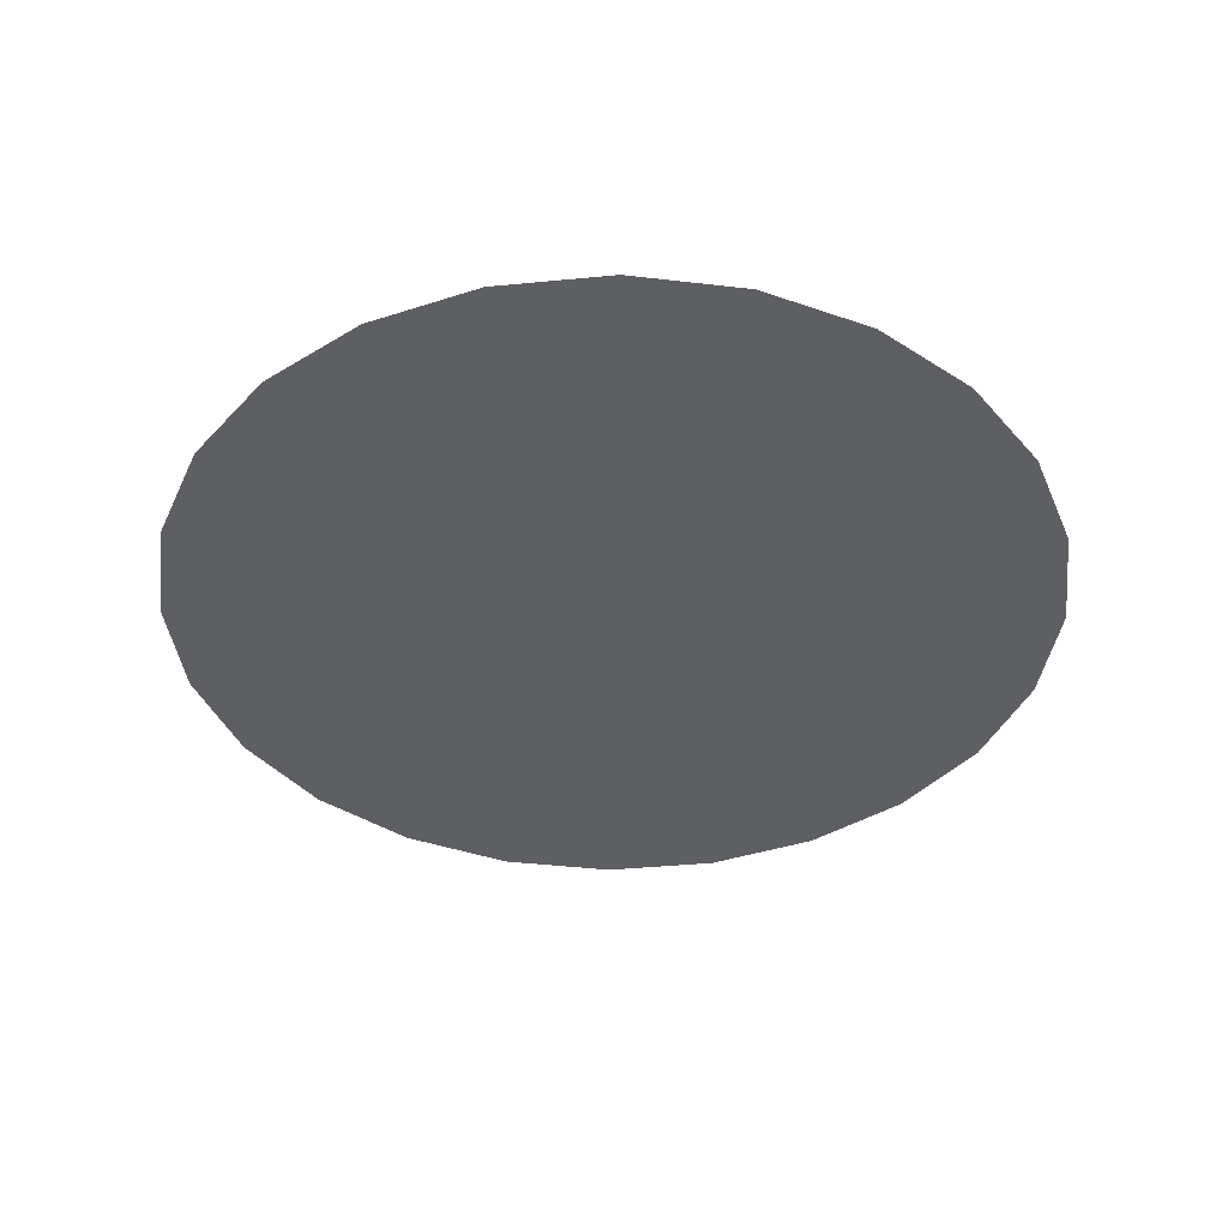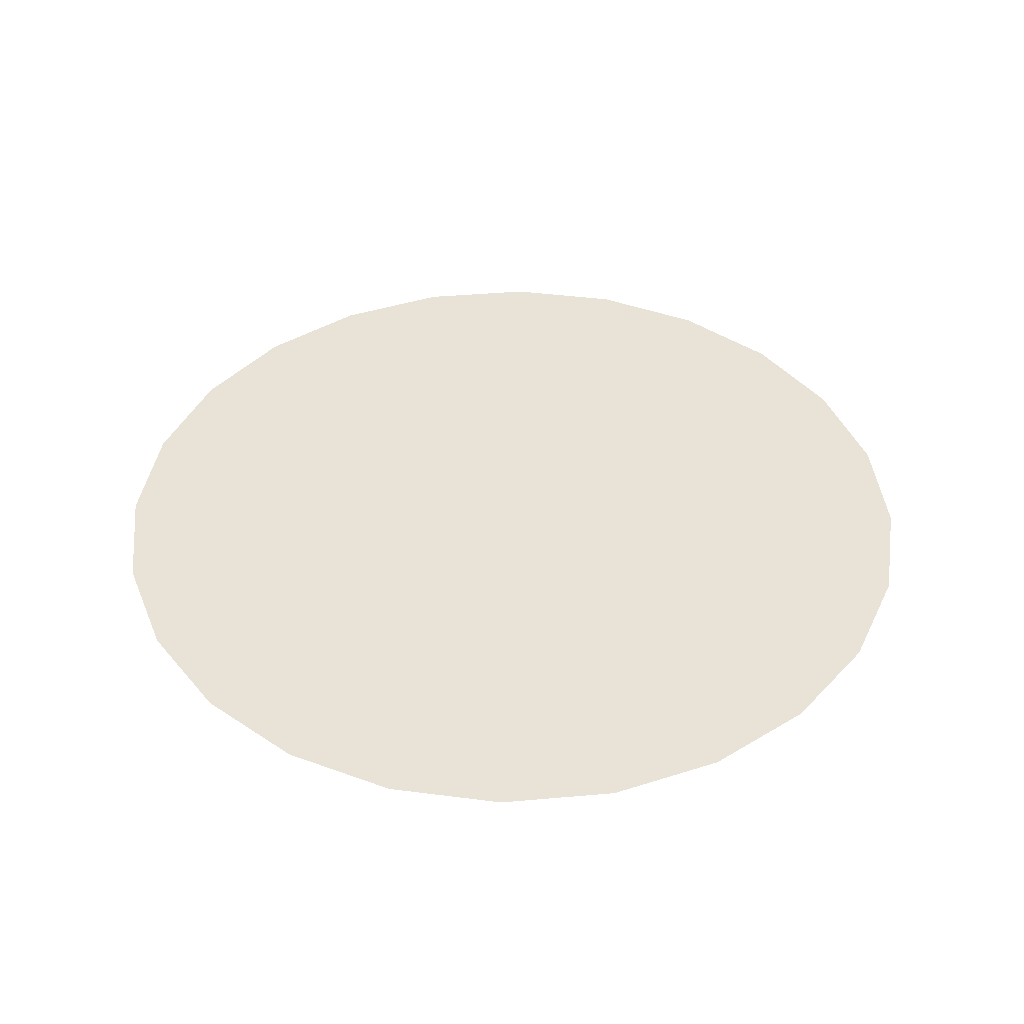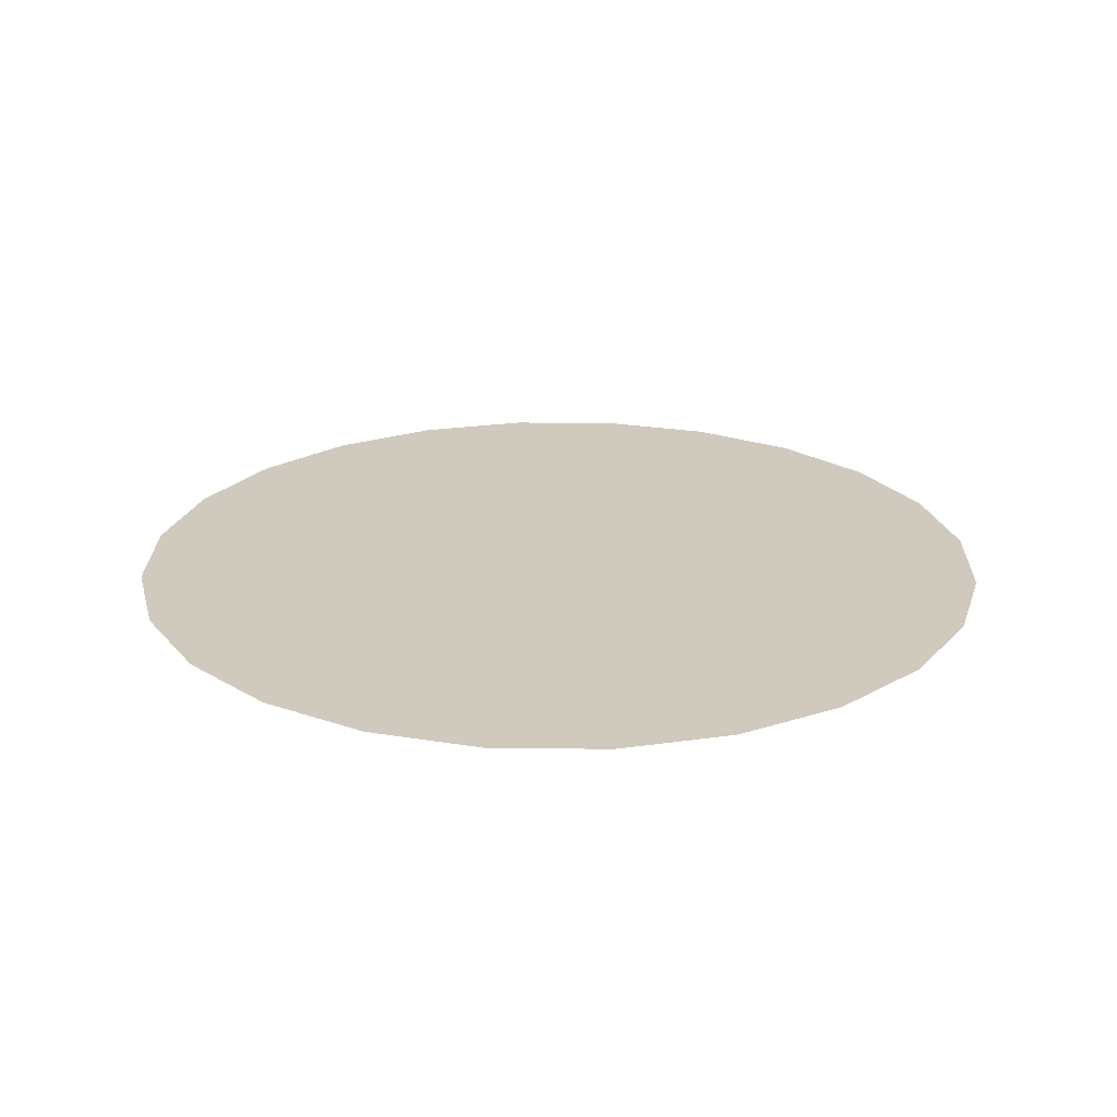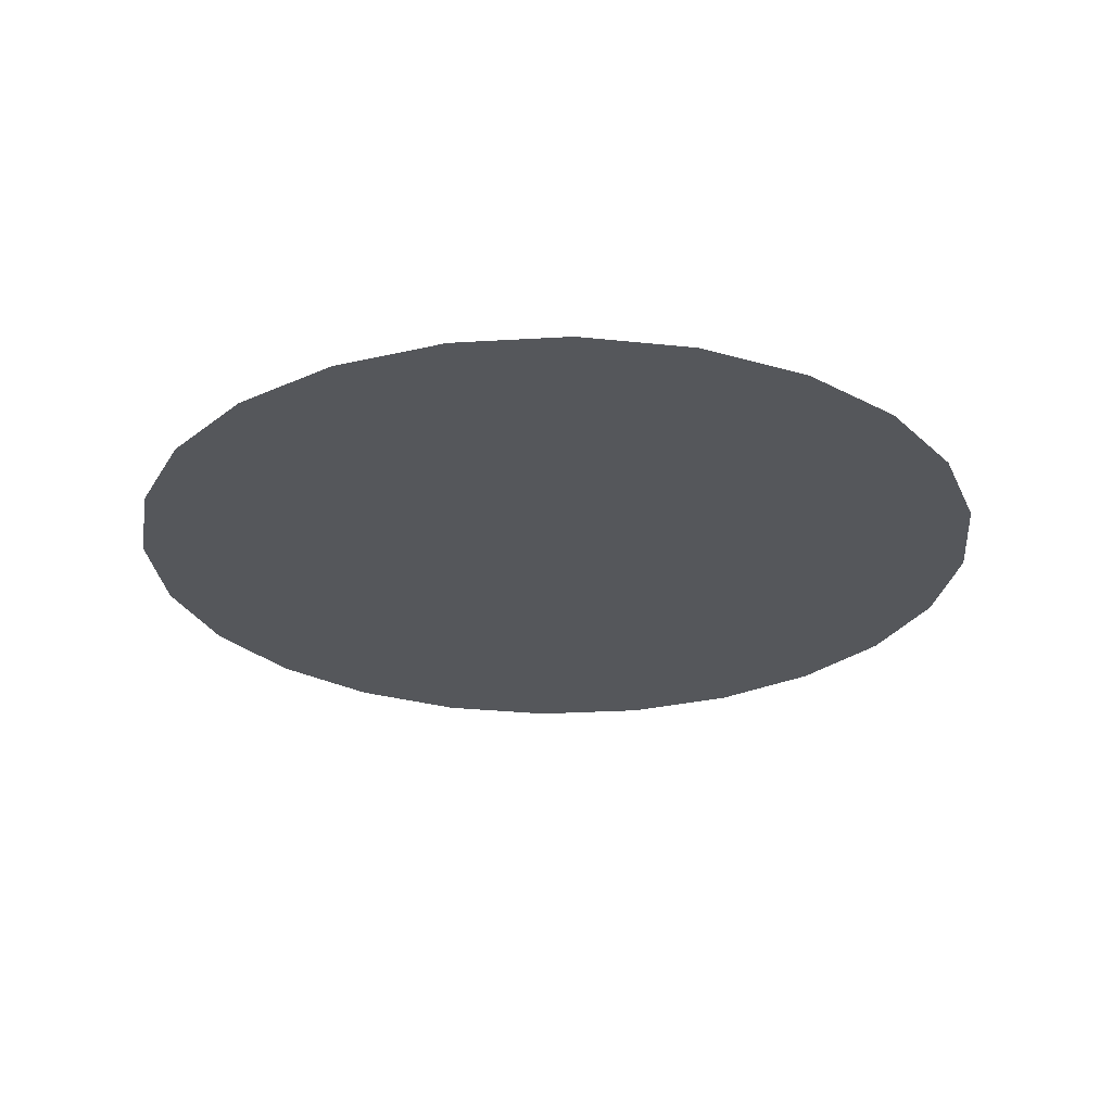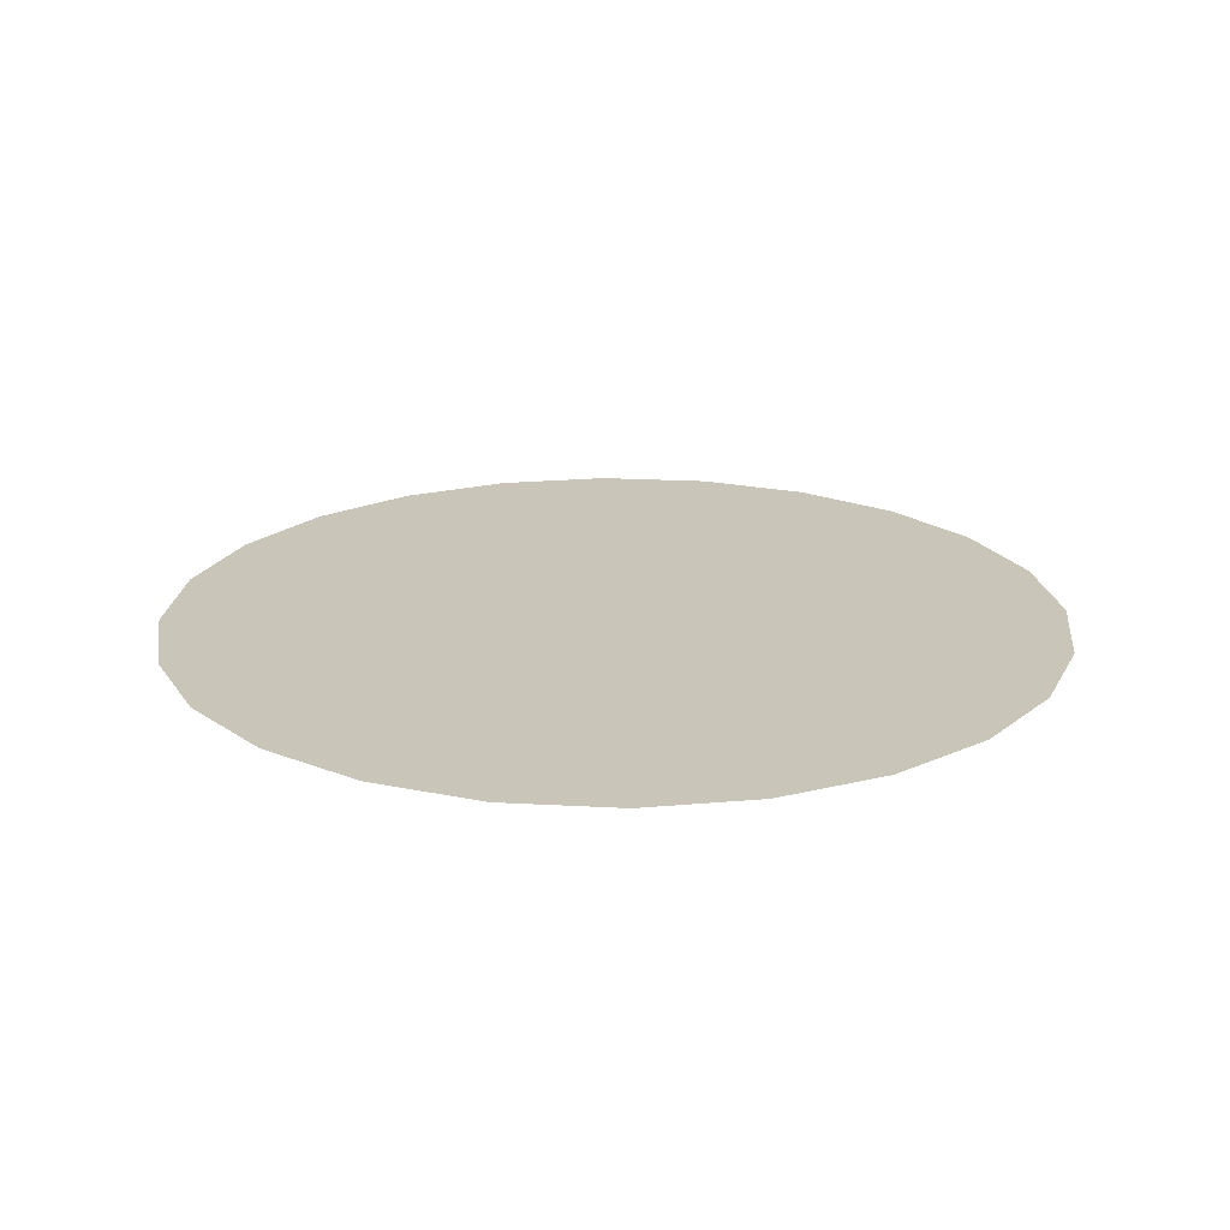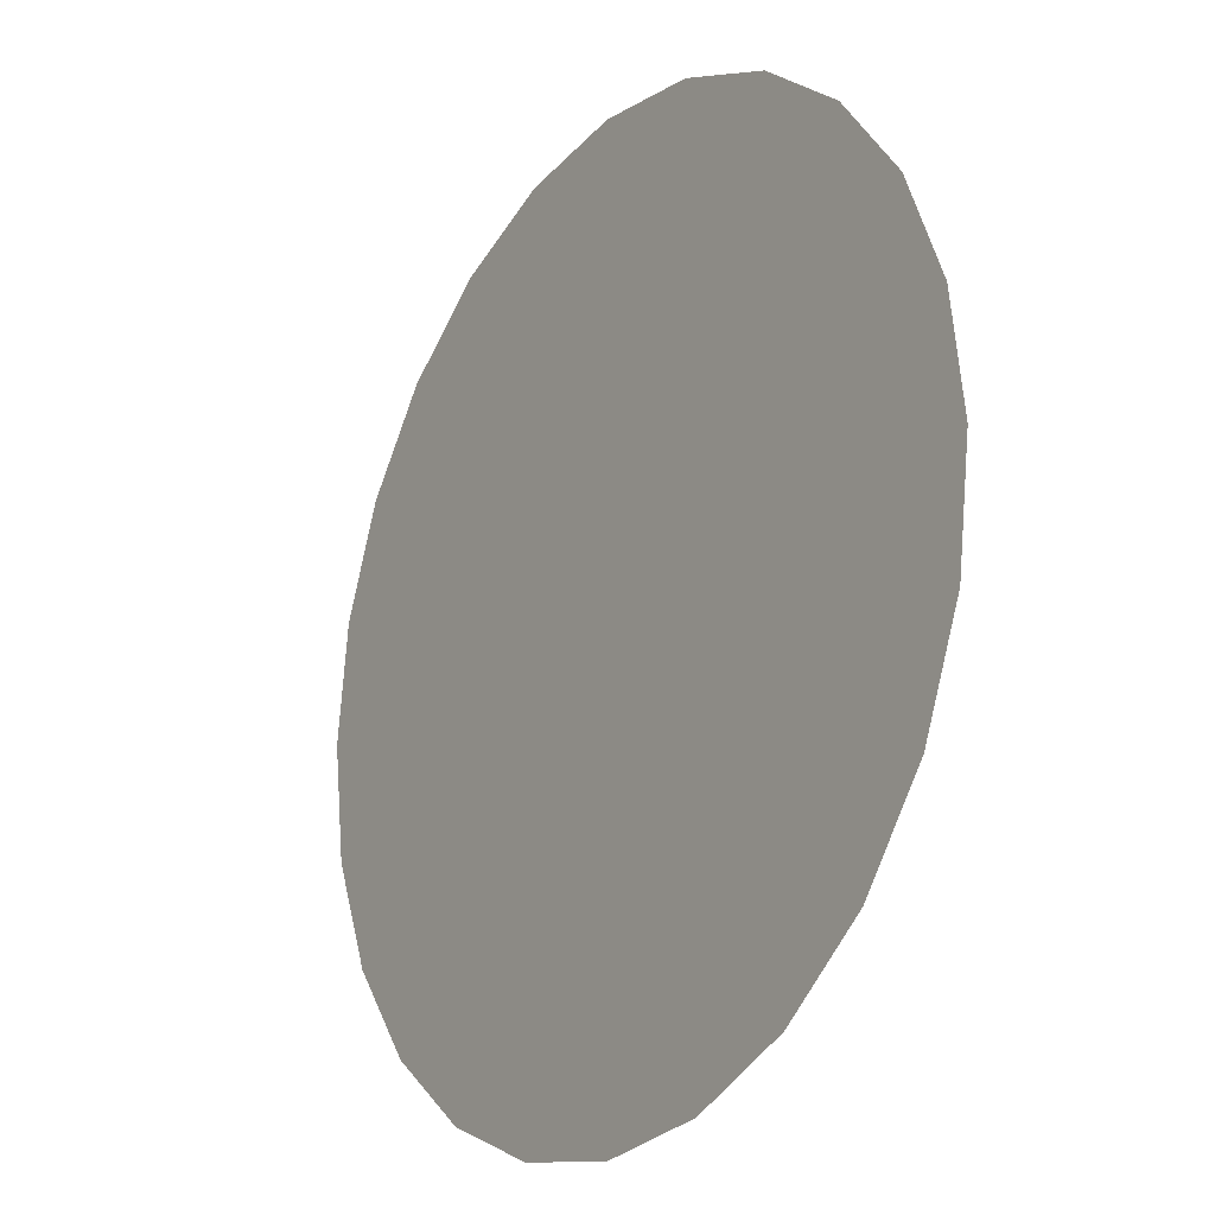
<metadata>
{"format":"obj","ext":"obj","renderer":"f3d","projection":"perspective","resolution":1024,"background":"white","views":[{"elev":-40.1,"azim":-0.7,"up":"+Z"},{"elev":41.6,"azim":16.4,"up":"+Z"},{"elev":22.8,"azim":-66.5,"up":"+Z"},{"elev":-26.6,"azim":102.9,"up":"+Z"},{"elev":20.7,"azim":-136.7,"up":"+Z"},{"elev":-20.1,"azim":-124.0,"up":"+Y"}]}
</metadata>
<code>
g ETFX_CirclePlane
v -6.722e-08 -0.5048 -8.593e-07
v 4.391e-09 -2.955e-10 -7.782e-07
v 0.1307 -0.4876 -8.593e-07
v -0.1307 -0.4876 -8.593e-07
v 0.2524 -0.4372 -8.593e-07
v -0.2524 -0.4372 -8.593e-07
v 0.357 -0.357 -8.593e-07
v -0.357 -0.357 -8.593e-07
v 0.4372 -0.2524 -8.593e-07
v -0.4372 -0.2524 -8.593e-07
v 0.4876 -0.1307 -8.593e-07
v -0.4876 -0.1307 -8.593e-07
v 0.5048 -1.053e-07 -8.593e-07
v -0.5048 3.019e-07 -8.593e-07
v 0.4876 0.1307 -8.593e-07
v -0.4876 0.1307 -8.593e-07
v 0.4372 0.2524 -8.593e-07
v -0.4372 0.2524 -8.593e-07
v 0.357 0.357 -8.593e-07
v -0.357 0.357 -8.593e-07
v 0.2524 0.4372 -8.593e-07
v -0.2524 0.4372 -8.593e-07
v 0.1307 0.4876 -8.593e-07
v -0.1307 0.4876 -8.593e-07
v 2.638e-07 0.5048 -8.593e-07
g ETFX_CirclePlane_0
f 3 2 1
f 1 2 4
f 5 2 3
f 4 2 6
f 7 2 5
f 6 2 8
f 9 2 7
f 8 2 10
f 11 2 9
f 10 2 12
f 13 2 11
f 12 2 14
f 15 2 13
f 14 2 16
f 17 2 15
f 16 2 18
f 19 2 17
f 18 2 20
f 21 2 19
f 20 2 22
f 23 2 21
f 22 2 24
f 25 2 23
f 24 2 25

</code>
